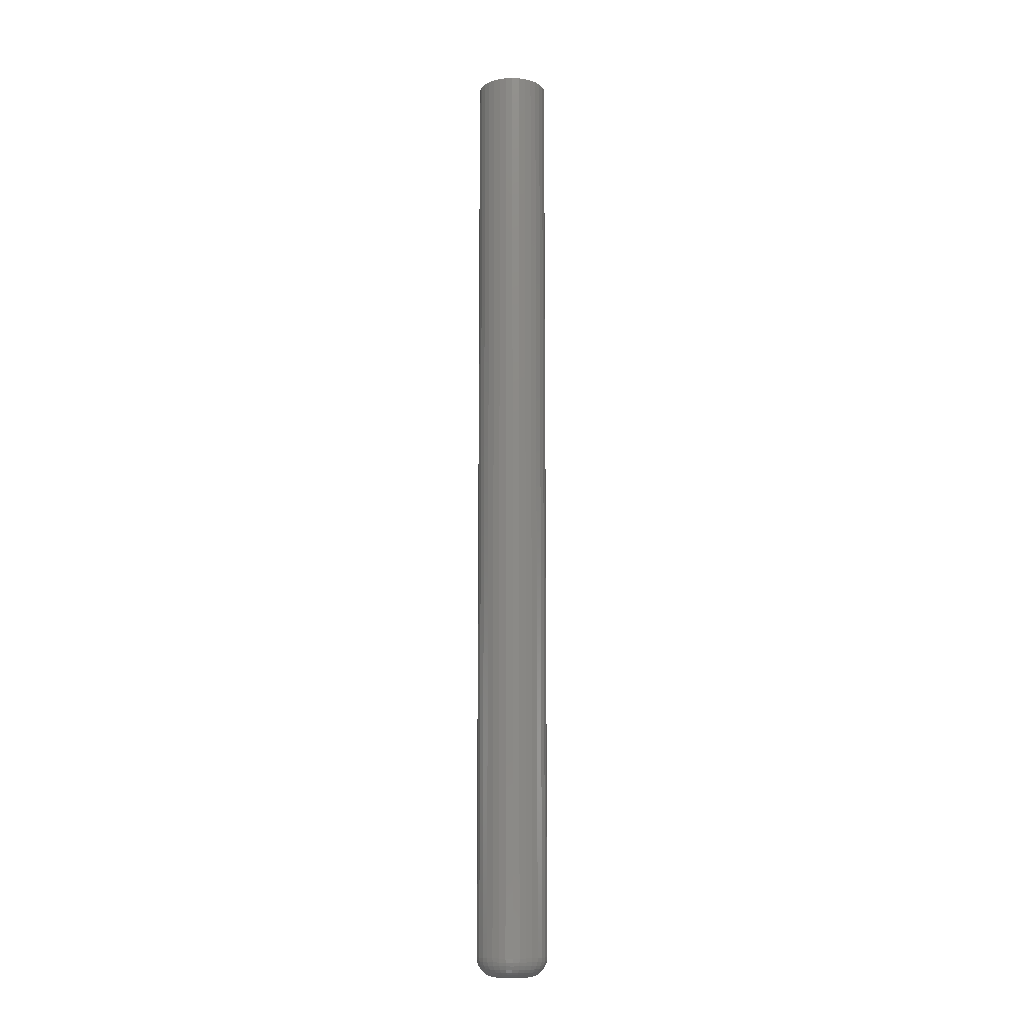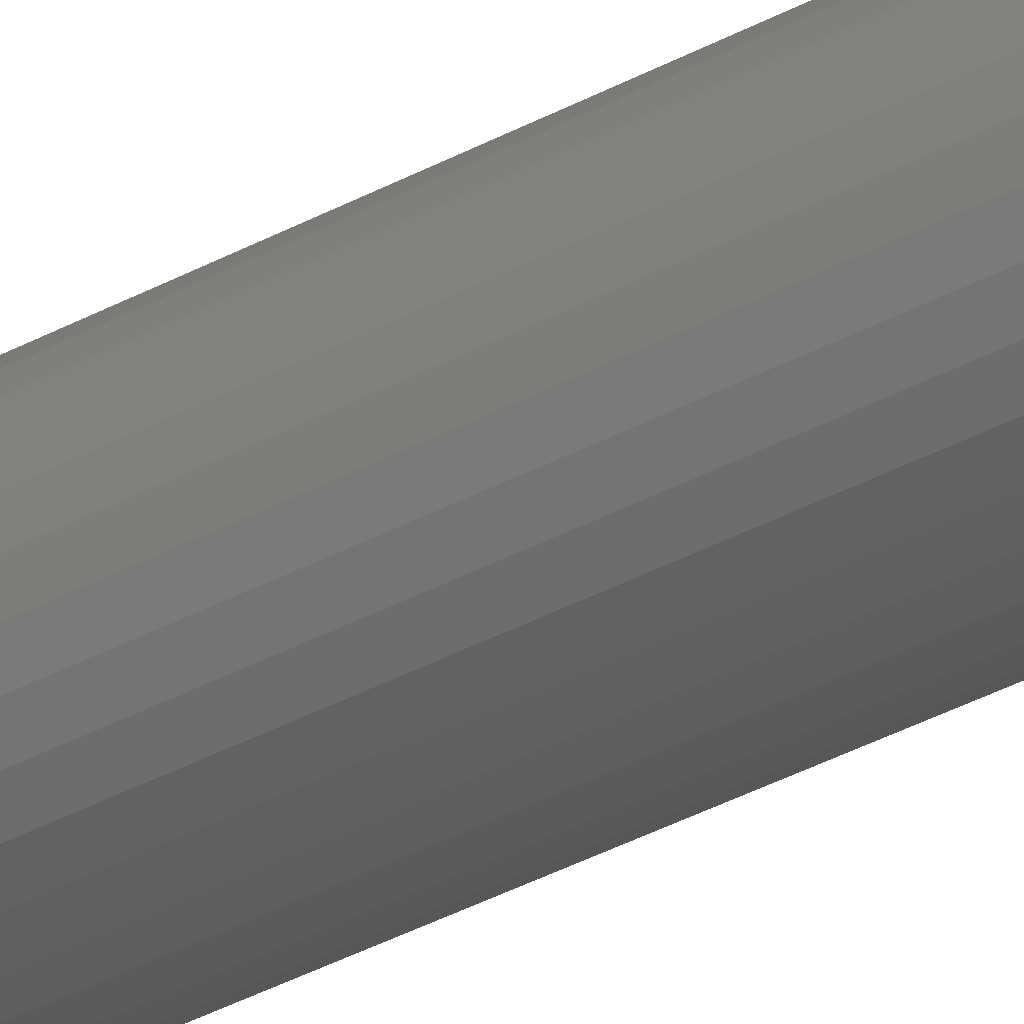
<metadata>
{"format":"stl","ext":"stl","renderer":"f3d","projection":"perspective","resolution":1024,"background":"white","views":[{"elev":-11.5,"azim":-34.6,"up":"+Y"},{"elev":-32.0,"azim":-51.4,"up":"+Z"}]}
</metadata>
<code>
# stl→obj: 320 verts, 636 faces
v 0.01126 -0.75 0.01032
v -0.004422 -0.75 0.008781
v 0.01314 -0.75 0.008781
v -0.005966 -0.75 0.006899
v 0.01468 -0.75 0.006899
v -0.007114 -0.75 0.004752
v 0.01583 -0.75 0.004752
v 0.01583 -0.75 -0.004752
v -0.005966 -0.75 -0.006899
v 0.01468 -0.75 -0.006899
v -0.004422 -0.75 -0.008781
v 0.01314 -0.75 -0.008781
v -0.00254 -0.75 -0.01032
v -0.00254 -0.75 0.01032
v 0.009111 -0.75 0.01147
v 0.006781 -0.75 0.01218
v 0.004359 -0.75 0.01242
v 0.001936 -0.75 0.01218
v -0.0003935 -0.75 0.01147
v 0.01126 -0.75 -0.01032
v -0.0003935 -0.75 -0.01147
v 0.001936 -0.75 -0.01218
v 0.004359 -0.75 -0.01242
v 0.006781 -0.75 -0.01218
v 0.009111 -0.75 -0.01147
v 0.01654 -0.75 0.002423
v -0.007821 -0.75 0.002423
v 0.01678 -0.75 -7.351e-18
v -0.008059 -0.75 -1.268e-18
v 0.01654 -0.75 -0.002423
v -0.007821 -0.75 -0.002423
v -0.007114 -0.75 -0.004752
v 0.0324 1.751e-18 -4.376e-18
v 0.0324 -0.7344 -3.615e-17
v 0.03186 1.718e-18 -0.005471
v 0.03186 -0.7344 -0.005471
v 0.03027 1.618e-18 -0.01073
v 0.03027 -0.7344 -0.01073
v 0.02768 1.456e-18 -0.01558
v 0.02768 -0.7344 -0.01558
v 0.02419 1.238e-18 -0.01983
v 0.02419 -0.7344 -0.01983
v 0.01994 9.73e-19 -0.02332
v 0.01994 -0.7344 -0.02332
v 0.01509 6.702e-19 -0.02591
v 0.01509 -0.7344 -0.02591
v 0.009829 3.417e-19 -0.0275
v 0.009829 -0.7344 -0.0275
v 0.004359 -4.289e-34 -0.02804
v 0.004359 -0.7344 -0.02804
v -0.001112 -3.417e-19 -0.0275
v -0.001112 -0.7344 -0.0275
v -0.006373 -6.702e-19 -0.02591
v -0.006373 -0.7344 -0.02591
v -0.01122 -9.73e-19 -0.02332
v -0.01122 -0.7344 -0.02332
v -0.01547 -1.238e-18 -0.01983
v -0.01547 -0.7344 -0.01983
v -0.01896 -1.456e-18 -0.01558
v -0.01896 -0.7344 -0.01558
v -0.02155 -1.618e-18 -0.01073
v -0.02155 -0.7344 -0.01073
v -0.02315 -1.718e-18 -0.005471
v -0.02315 -0.7344 -0.005471
v -0.02368 -1.751e-18 2.492e-18
v -0.02368 -0.7344 1.495e-17
v -0.02315 -1.718e-18 0.005471
v -0.02315 -0.7344 0.005471
v -0.02155 -1.618e-18 0.01073
v -0.02155 -0.7344 0.01073
v -0.01896 -1.456e-18 0.01558
v -0.01896 -0.7344 0.01558
v -0.01547 -1.238e-18 0.01983
v -0.01547 -0.7344 0.01983
v -0.01122 -9.73e-19 0.02332
v -0.01122 -0.7344 0.02332
v -0.006373 -6.702e-19 0.02591
v -0.006373 -0.7344 0.02591
v -0.001112 -3.417e-19 0.0275
v -0.001112 -0.7344 0.0275
v 0.004359 2.145e-34 0.02804
v 0.004359 -0.7344 0.02804
v 0.009829 3.417e-19 0.0275
v 0.009829 -0.7344 0.0275
v 0.01509 6.702e-19 0.02591
v 0.01509 -0.7344 0.02591
v 0.01994 9.73e-19 0.02332
v 0.01994 -0.7344 0.02332
v 0.02419 1.238e-18 0.01983
v 0.02419 -0.7344 0.01983
v 0.02768 1.456e-18 0.01558
v 0.02768 -0.7344 0.01558
v 0.03027 1.618e-18 0.01073
v 0.03027 -0.7344 0.01073
v 0.03186 1.718e-18 0.005471
v 0.03186 -0.7344 0.005471
v -0.01111 -0.7497 1.041e-17
v -0.01081 -0.7497 0.003017
v -0.01404 -0.7488 1.041e-17
v -0.01369 -0.7488 0.003589
v -0.01674 -0.7474 1.214e-17
v -0.01633 -0.7474 0.004116
v -0.01911 -0.7454 1.561e-17
v -0.01866 -0.7454 0.004578
v -0.02105 -0.7431 1.561e-17
v -0.02056 -0.7431 0.004957
v -0.02249 -0.7404 1.561e-17
v -0.02198 -0.7404 0.005239
v -0.02338 -0.7374 1.735e-17
v -0.02285 -0.7374 0.005412
v 0.01953 -0.7497 0.003017
v 0.01982 -0.7497 -2.342e-17
v 0.0224 -0.7488 0.003589
v 0.02276 -0.7488 -2.949e-17
v 0.02505 -0.7474 0.004116
v 0.02546 -0.7474 -3.296e-17
v 0.02737 -0.7454 0.004578
v 0.02782 -0.7454 -3.99e-17
v 0.02928 -0.7431 0.004957
v 0.02977 -0.7431 -4.163e-17
v 0.0307 -0.7404 0.005239
v 0.03121 -0.7404 -4.337e-17
v 0.03157 -0.7374 0.005412
v 0.0321 -0.7374 -4.51e-17
v 0.01865 -0.7497 0.005919
v 0.02136 -0.7488 0.00704
v 0.02385 -0.7474 0.008074
v 0.02604 -0.7454 0.00898
v 0.02783 -0.7431 0.009724
v 0.02917 -0.7404 0.01028
v 0.02999 -0.7374 0.01062
v 0.01722 -0.7497 0.008592
v 0.01966 -0.7488 0.01022
v 0.0219 -0.7474 0.01172
v 0.02387 -0.7454 0.01304
v 0.02549 -0.7431 0.01412
v 0.02669 -0.7404 0.01492
v 0.02743 -0.7374 0.01541
v 0.01529 -0.7497 0.01094
v 0.01737 -0.7488 0.01301
v 0.01928 -0.7474 0.01492
v 0.02095 -0.7454 0.01659
v 0.02233 -0.7431 0.01797
v 0.02335 -0.7404 0.01899
v 0.02398 -0.7374 0.01962
v 0.01295 -0.7497 0.01286
v 0.01458 -0.7488 0.0153
v 0.01608 -0.7474 0.01754
v 0.0174 -0.7454 0.01951
v 0.01848 -0.7431 0.02113
v 0.01928 -0.7404 0.02233
v 0.01977 -0.7374 0.02307
v 0.01028 -0.7497 0.01429
v 0.0114 -0.7488 0.017
v 0.01243 -0.7474 0.01949
v 0.01334 -0.7454 0.02168
v 0.01408 -0.7431 0.02348
v 0.01463 -0.7404 0.02481
v 0.01498 -0.7374 0.02563
v 0.007376 -0.7497 0.01517
v 0.007948 -0.7488 0.01804
v 0.008475 -0.7474 0.02069
v 0.008937 -0.7454 0.02302
v 0.009316 -0.7431 0.02492
v 0.009597 -0.7404 0.02634
v 0.009771 -0.7374 0.02721
v 0.004359 -0.7497 0.01547
v 0.004359 -0.7488 0.0184
v 0.004359 -0.7474 0.0211
v 0.004359 -0.7454 0.02347
v 0.004359 -0.7431 0.02541
v 0.004359 -0.7404 0.02685
v 0.004359 -0.7374 0.02774
v 0.001341 -0.7497 0.01517
v 0.0007694 -0.7488 0.01804
v 0.0002424 -0.7474 0.02069
v -0.0002195 -0.7454 0.02302
v -0.0005986 -0.7431 0.02492
v -0.0008803 -0.7404 0.02634
v -0.001054 -0.7374 0.02721
v -0.00156 -0.7497 0.01429
v -0.002682 -0.7488 0.017
v -0.003716 -0.7474 0.01949
v -0.004622 -0.7454 0.02168
v -0.005365 -0.7431 0.02348
v -0.005918 -0.7404 0.02481
v -0.006258 -0.7374 0.02563
v -0.004234 -0.7497 0.01286
v -0.005862 -0.7488 0.0153
v -0.007363 -0.7474 0.01754
v -0.008679 -0.7454 0.01951
v -0.009758 -0.7431 0.02113
v -0.01056 -0.7404 0.02233
v -0.01105 -0.7374 0.02307
v -0.006578 -0.7497 0.01094
v -0.00865 -0.7488 0.01301
v -0.01056 -0.7474 0.01492
v -0.01223 -0.7454 0.01659
v -0.01361 -0.7431 0.01797
v -0.01463 -0.7404 0.01899
v -0.01526 -0.7374 0.01962
v -0.008501 -0.7497 0.008592
v -0.01094 -0.7488 0.01022
v -0.01318 -0.7474 0.01172
v -0.01515 -0.7454 0.01304
v -0.01677 -0.7431 0.01412
v -0.01797 -0.7404 0.01492
v -0.01871 -0.7374 0.01541
v -0.00993 -0.7497 0.005919
v -0.01264 -0.7488 0.00704
v -0.01513 -0.7474 0.008074
v -0.01732 -0.7454 0.00898
v -0.01912 -0.7431 0.009724
v -0.02045 -0.7404 0.01028
v -0.02127 -0.7374 0.01062
v 0.01953 -0.7497 -0.003017
v 0.0224 -0.7488 -0.003589
v 0.02505 -0.7474 -0.004116
v 0.02737 -0.7454 -0.004578
v 0.02928 -0.7431 -0.004957
v 0.0307 -0.7404 -0.005239
v 0.03157 -0.7374 -0.005412
v -0.01081 -0.7497 -0.003017
v -0.01369 -0.7488 -0.003589
v -0.01633 -0.7474 -0.004116
v -0.01866 -0.7454 -0.004578
v -0.02056 -0.7431 -0.004957
v -0.02198 -0.7404 -0.005239
v -0.02285 -0.7374 -0.005412
v -0.00993 -0.7497 -0.005919
v -0.01264 -0.7488 -0.00704
v -0.01513 -0.7474 -0.008074
v -0.01732 -0.7454 -0.00898
v -0.01912 -0.7431 -0.009724
v -0.02045 -0.7404 -0.01028
v -0.02127 -0.7374 -0.01062
v -0.008501 -0.7497 -0.008592
v -0.01094 -0.7488 -0.01022
v -0.01318 -0.7474 -0.01172
v -0.01515 -0.7454 -0.01304
v -0.01677 -0.7431 -0.01412
v -0.01797 -0.7404 -0.01492
v -0.01871 -0.7374 -0.01541
v -0.006578 -0.7497 -0.01094
v -0.00865 -0.7488 -0.01301
v -0.01056 -0.7474 -0.01492
v -0.01223 -0.7454 -0.01659
v -0.01361 -0.7431 -0.01797
v -0.01463 -0.7404 -0.01899
v -0.01526 -0.7374 -0.01962
v -0.004234 -0.7497 -0.01286
v -0.005862 -0.7488 -0.0153
v -0.007363 -0.7474 -0.01754
v -0.008679 -0.7454 -0.01951
v -0.009758 -0.7431 -0.02113
v -0.01056 -0.7404 -0.02233
v -0.01105 -0.7374 -0.02307
v -0.00156 -0.7497 -0.01429
v -0.002682 -0.7488 -0.017
v -0.003716 -0.7474 -0.01949
v -0.004622 -0.7454 -0.02168
v -0.005365 -0.7431 -0.02348
v -0.005918 -0.7404 -0.02481
v -0.006258 -0.7374 -0.02563
v 0.001341 -0.7497 -0.01517
v 0.0007694 -0.7488 -0.01804
v 0.0002424 -0.7474 -0.02069
v -0.0002195 -0.7454 -0.02302
v -0.0005986 -0.7431 -0.02492
v -0.0008803 -0.7404 -0.02634
v -0.001054 -0.7374 -0.02721
v 0.004359 -0.7497 -0.01547
v 0.004359 -0.7488 -0.0184
v 0.004359 -0.7474 -0.0211
v 0.004359 -0.7454 -0.02347
v 0.004359 -0.7431 -0.02541
v 0.004359 -0.7404 -0.02685
v 0.004359 -0.7374 -0.02774
v 0.007376 -0.7497 -0.01517
v 0.007948 -0.7488 -0.01804
v 0.008475 -0.7474 -0.02069
v 0.008937 -0.7454 -0.02302
v 0.009316 -0.7431 -0.02492
v 0.009597 -0.7404 -0.02634
v 0.009771 -0.7374 -0.02721
v 0.01028 -0.7497 -0.01429
v 0.0114 -0.7488 -0.017
v 0.01243 -0.7474 -0.01949
v 0.01334 -0.7454 -0.02168
v 0.01408 -0.7431 -0.02348
v 0.01463 -0.7404 -0.02481
v 0.01498 -0.7374 -0.02563
v 0.01295 -0.7497 -0.01286
v 0.01458 -0.7488 -0.0153
v 0.01608 -0.7474 -0.01754
v 0.0174 -0.7454 -0.01951
v 0.01848 -0.7431 -0.02113
v 0.01928 -0.7404 -0.02233
v 0.01977 -0.7374 -0.02307
v 0.01529 -0.7497 -0.01094
v 0.01737 -0.7488 -0.01301
v 0.01928 -0.7474 -0.01492
v 0.02095 -0.7454 -0.01659
v 0.02233 -0.7431 -0.01797
v 0.02335 -0.7404 -0.01899
v 0.02398 -0.7374 -0.01962
v 0.01722 -0.7497 -0.008592
v 0.01966 -0.7488 -0.01022
v 0.0219 -0.7474 -0.01172
v 0.02387 -0.7454 -0.01304
v 0.02549 -0.7431 -0.01412
v 0.02669 -0.7404 -0.01492
v 0.02743 -0.7374 -0.01541
v 0.01865 -0.7497 -0.005919
v 0.02136 -0.7488 -0.00704
v 0.02385 -0.7474 -0.008074
v 0.02604 -0.7454 -0.00898
v 0.02783 -0.7431 -0.009724
v 0.02917 -0.7404 -0.01028
v 0.02999 -0.7374 -0.01062
f 1 2 3
f 2 4 3
f 3 4 5
f 5 4 6
f 5 6 7
f 8 9 10
f 10 9 11
f 10 11 12
f 11 13 12
f 14 2 1
f 14 1 15
f 14 15 16
f 14 16 17
f 14 17 18
f 14 18 19
f 20 12 13
f 20 13 21
f 20 21 22
f 20 22 23
f 20 23 24
f 20 24 25
f 7 6 26
f 26 6 27
f 26 27 28
f 28 27 29
f 28 29 30
f 30 29 31
f 30 31 8
f 8 31 32
f 8 32 9
f 33 34 35
f 35 34 36
f 35 36 37
f 37 36 38
f 37 38 39
f 39 38 40
f 39 40 41
f 41 40 42
f 41 42 43
f 43 42 44
f 43 44 45
f 45 44 46
f 45 46 47
f 47 46 48
f 47 48 49
f 49 48 50
f 49 50 51
f 51 50 52
f 51 52 53
f 53 52 54
f 53 54 55
f 55 54 56
f 55 56 57
f 57 56 58
f 57 58 59
f 59 58 60
f 59 60 61
f 61 60 62
f 61 62 63
f 63 62 64
f 63 64 65
f 65 64 66
f 65 66 67
f 67 66 68
f 67 68 69
f 69 68 70
f 69 70 71
f 71 70 72
f 71 72 73
f 73 72 74
f 73 74 75
f 75 74 76
f 75 76 77
f 77 76 78
f 77 78 79
f 79 78 80
f 79 80 81
f 81 80 82
f 81 82 83
f 83 82 84
f 83 84 85
f 85 84 86
f 85 86 87
f 87 86 88
f 87 88 89
f 89 88 90
f 89 90 91
f 91 90 92
f 91 92 93
f 93 92 94
f 93 94 95
f 95 94 96
f 95 96 33
f 33 96 34
f 29 27 97
f 97 27 98
f 97 98 99
f 99 98 100
f 99 100 101
f 101 100 102
f 101 102 103
f 103 102 104
f 103 104 105
f 105 104 106
f 105 106 107
f 107 106 108
f 107 108 109
f 109 108 110
f 109 110 66
f 66 110 68
f 26 28 111
f 111 28 112
f 111 112 113
f 113 112 114
f 113 114 115
f 115 114 116
f 115 116 117
f 117 116 118
f 117 118 119
f 119 118 120
f 119 120 121
f 121 120 122
f 121 122 123
f 123 122 124
f 123 124 96
f 96 124 34
f 7 26 125
f 125 26 111
f 125 111 126
f 126 111 113
f 126 113 127
f 127 113 115
f 127 115 128
f 128 115 117
f 128 117 129
f 129 117 119
f 129 119 130
f 130 119 121
f 130 121 131
f 131 121 123
f 131 123 94
f 94 123 96
f 5 7 132
f 132 7 125
f 132 125 133
f 133 125 126
f 133 126 134
f 134 126 127
f 134 127 135
f 135 127 128
f 135 128 136
f 136 128 129
f 136 129 137
f 137 129 130
f 137 130 138
f 138 130 131
f 138 131 92
f 92 131 94
f 3 5 139
f 139 5 132
f 139 132 140
f 140 132 133
f 140 133 141
f 141 133 134
f 141 134 142
f 142 134 135
f 142 135 143
f 143 135 136
f 143 136 144
f 144 136 137
f 144 137 145
f 145 137 138
f 145 138 90
f 90 138 92
f 1 3 146
f 146 3 139
f 146 139 147
f 147 139 140
f 147 140 148
f 148 140 141
f 148 141 149
f 149 141 142
f 149 142 150
f 150 142 143
f 150 143 151
f 151 143 144
f 151 144 152
f 152 144 145
f 152 145 88
f 88 145 90
f 15 1 153
f 153 1 146
f 153 146 154
f 154 146 147
f 154 147 155
f 155 147 148
f 155 148 156
f 156 148 149
f 156 149 157
f 157 149 150
f 157 150 158
f 158 150 151
f 158 151 159
f 159 151 152
f 159 152 86
f 86 152 88
f 16 15 160
f 160 15 153
f 160 153 161
f 161 153 154
f 161 154 162
f 162 154 155
f 162 155 163
f 163 155 156
f 163 156 164
f 164 156 157
f 164 157 165
f 165 157 158
f 165 158 166
f 166 158 159
f 166 159 84
f 84 159 86
f 17 16 167
f 167 16 160
f 167 160 168
f 168 160 161
f 168 161 169
f 169 161 162
f 169 162 170
f 170 162 163
f 170 163 171
f 171 163 164
f 171 164 172
f 172 164 165
f 172 165 173
f 173 165 166
f 173 166 82
f 82 166 84
f 18 17 174
f 174 17 167
f 174 167 175
f 175 167 168
f 175 168 176
f 176 168 169
f 176 169 177
f 177 169 170
f 177 170 178
f 178 170 171
f 178 171 179
f 179 171 172
f 179 172 180
f 180 172 173
f 180 173 80
f 80 173 82
f 19 18 181
f 181 18 174
f 181 174 182
f 182 174 175
f 182 175 183
f 183 175 176
f 183 176 184
f 184 176 177
f 184 177 185
f 185 177 178
f 185 178 186
f 186 178 179
f 186 179 187
f 187 179 180
f 187 180 78
f 78 180 80
f 14 19 188
f 188 19 181
f 188 181 189
f 189 181 182
f 189 182 190
f 190 182 183
f 190 183 191
f 191 183 184
f 191 184 192
f 192 184 185
f 192 185 193
f 193 185 186
f 193 186 194
f 194 186 187
f 194 187 76
f 76 187 78
f 2 14 195
f 195 14 188
f 195 188 196
f 196 188 189
f 196 189 197
f 197 189 190
f 197 190 198
f 198 190 191
f 198 191 199
f 199 191 192
f 199 192 200
f 200 192 193
f 200 193 201
f 201 193 194
f 201 194 74
f 74 194 76
f 4 2 202
f 202 2 195
f 202 195 203
f 203 195 196
f 203 196 204
f 204 196 197
f 204 197 205
f 205 197 198
f 205 198 206
f 206 198 199
f 206 199 207
f 207 199 200
f 207 200 208
f 208 200 201
f 208 201 72
f 72 201 74
f 6 4 209
f 209 4 202
f 209 202 210
f 210 202 203
f 210 203 211
f 211 203 204
f 211 204 212
f 212 204 205
f 212 205 213
f 213 205 206
f 213 206 214
f 214 206 207
f 214 207 215
f 215 207 208
f 215 208 70
f 70 208 72
f 27 6 98
f 98 6 209
f 98 209 100
f 100 209 210
f 100 210 102
f 102 210 211
f 102 211 104
f 104 211 212
f 104 212 106
f 106 212 213
f 106 213 108
f 108 213 214
f 108 214 110
f 110 214 215
f 110 215 68
f 68 215 70
f 28 30 112
f 112 30 216
f 112 216 114
f 114 216 217
f 114 217 116
f 116 217 218
f 116 218 118
f 118 218 219
f 118 219 120
f 120 219 220
f 120 220 122
f 122 220 221
f 122 221 124
f 124 221 222
f 124 222 34
f 34 222 36
f 31 29 223
f 223 29 97
f 223 97 224
f 224 97 99
f 224 99 225
f 225 99 101
f 225 101 226
f 226 101 103
f 226 103 227
f 227 103 105
f 227 105 228
f 228 105 107
f 228 107 229
f 229 107 109
f 229 109 64
f 64 109 66
f 32 31 230
f 230 31 223
f 230 223 231
f 231 223 224
f 231 224 232
f 232 224 225
f 232 225 233
f 233 225 226
f 233 226 234
f 234 226 227
f 234 227 235
f 235 227 228
f 235 228 236
f 236 228 229
f 236 229 62
f 62 229 64
f 9 32 237
f 237 32 230
f 237 230 238
f 238 230 231
f 238 231 239
f 239 231 232
f 239 232 240
f 240 232 233
f 240 233 241
f 241 233 234
f 241 234 242
f 242 234 235
f 242 235 243
f 243 235 236
f 243 236 60
f 60 236 62
f 11 9 244
f 244 9 237
f 244 237 245
f 245 237 238
f 245 238 246
f 246 238 239
f 246 239 247
f 247 239 240
f 247 240 248
f 248 240 241
f 248 241 249
f 249 241 242
f 249 242 250
f 250 242 243
f 250 243 58
f 58 243 60
f 13 11 251
f 251 11 244
f 251 244 252
f 252 244 245
f 252 245 253
f 253 245 246
f 253 246 254
f 254 246 247
f 254 247 255
f 255 247 248
f 255 248 256
f 256 248 249
f 256 249 257
f 257 249 250
f 257 250 56
f 56 250 58
f 21 13 258
f 258 13 251
f 258 251 259
f 259 251 252
f 259 252 260
f 260 252 253
f 260 253 261
f 261 253 254
f 261 254 262
f 262 254 255
f 262 255 263
f 263 255 256
f 263 256 264
f 264 256 257
f 264 257 54
f 54 257 56
f 22 21 265
f 265 21 258
f 265 258 266
f 266 258 259
f 266 259 267
f 267 259 260
f 267 260 268
f 268 260 261
f 268 261 269
f 269 261 262
f 269 262 270
f 270 262 263
f 270 263 271
f 271 263 264
f 271 264 52
f 52 264 54
f 23 22 272
f 272 22 265
f 272 265 273
f 273 265 266
f 273 266 274
f 274 266 267
f 274 267 275
f 275 267 268
f 275 268 276
f 276 268 269
f 276 269 277
f 277 269 270
f 277 270 278
f 278 270 271
f 278 271 50
f 50 271 52
f 24 23 279
f 279 23 272
f 279 272 280
f 280 272 273
f 280 273 281
f 281 273 274
f 281 274 282
f 282 274 275
f 282 275 283
f 283 275 276
f 283 276 284
f 284 276 277
f 284 277 285
f 285 277 278
f 285 278 48
f 48 278 50
f 25 24 286
f 286 24 279
f 286 279 287
f 287 279 280
f 287 280 288
f 288 280 281
f 288 281 289
f 289 281 282
f 289 282 290
f 290 282 283
f 290 283 291
f 291 283 284
f 291 284 292
f 292 284 285
f 292 285 46
f 46 285 48
f 20 25 293
f 293 25 286
f 293 286 294
f 294 286 287
f 294 287 295
f 295 287 288
f 295 288 296
f 296 288 289
f 296 289 297
f 297 289 290
f 297 290 298
f 298 290 291
f 298 291 299
f 299 291 292
f 299 292 44
f 44 292 46
f 12 20 300
f 300 20 293
f 300 293 301
f 301 293 294
f 301 294 302
f 302 294 295
f 302 295 303
f 303 295 296
f 303 296 304
f 304 296 297
f 304 297 305
f 305 297 298
f 305 298 306
f 306 298 299
f 306 299 42
f 42 299 44
f 10 12 307
f 307 12 300
f 307 300 308
f 308 300 301
f 308 301 309
f 309 301 302
f 309 302 310
f 310 302 303
f 310 303 311
f 311 303 304
f 311 304 312
f 312 304 305
f 312 305 313
f 313 305 306
f 313 306 40
f 40 306 42
f 8 10 314
f 314 10 307
f 314 307 315
f 315 307 308
f 315 308 316
f 316 308 309
f 316 309 317
f 317 309 310
f 317 310 318
f 318 310 311
f 318 311 319
f 319 311 312
f 319 312 320
f 320 312 313
f 320 313 38
f 38 313 40
f 30 8 216
f 216 8 314
f 216 314 217
f 217 314 315
f 217 315 218
f 218 315 316
f 218 316 219
f 219 316 317
f 219 317 220
f 220 317 318
f 220 318 221
f 221 318 319
f 221 319 222
f 222 319 320
f 222 320 36
f 36 320 38
f 77 79 81
f 77 81 83
f 85 77 83
f 75 77 85
f 87 75 85
f 73 75 87
f 89 73 87
f 71 73 89
f 91 71 89
f 69 71 91
f 93 69 91
f 67 69 93
f 95 67 93
f 37 61 35
f 59 61 37
f 39 59 37
f 57 59 39
f 41 57 39
f 55 57 41
f 43 55 41
f 53 55 43
f 45 53 43
f 51 53 45
f 49 51 45
f 47 49 45
f 61 63 35
f 35 63 65
f 35 65 33
f 33 65 67
f 33 67 95

</code>
